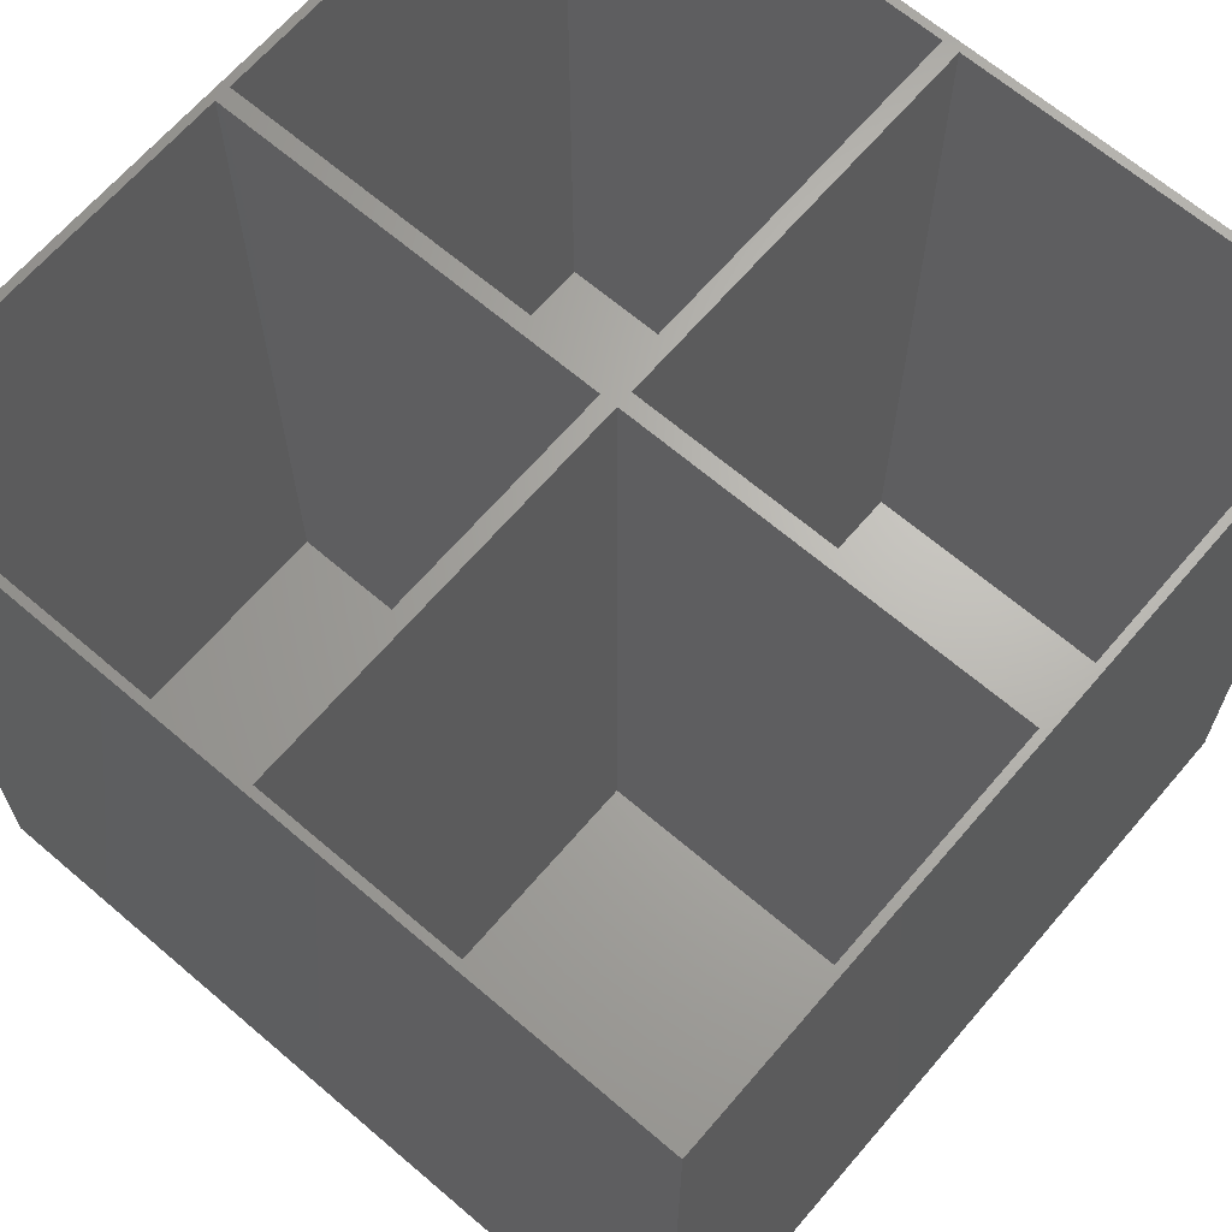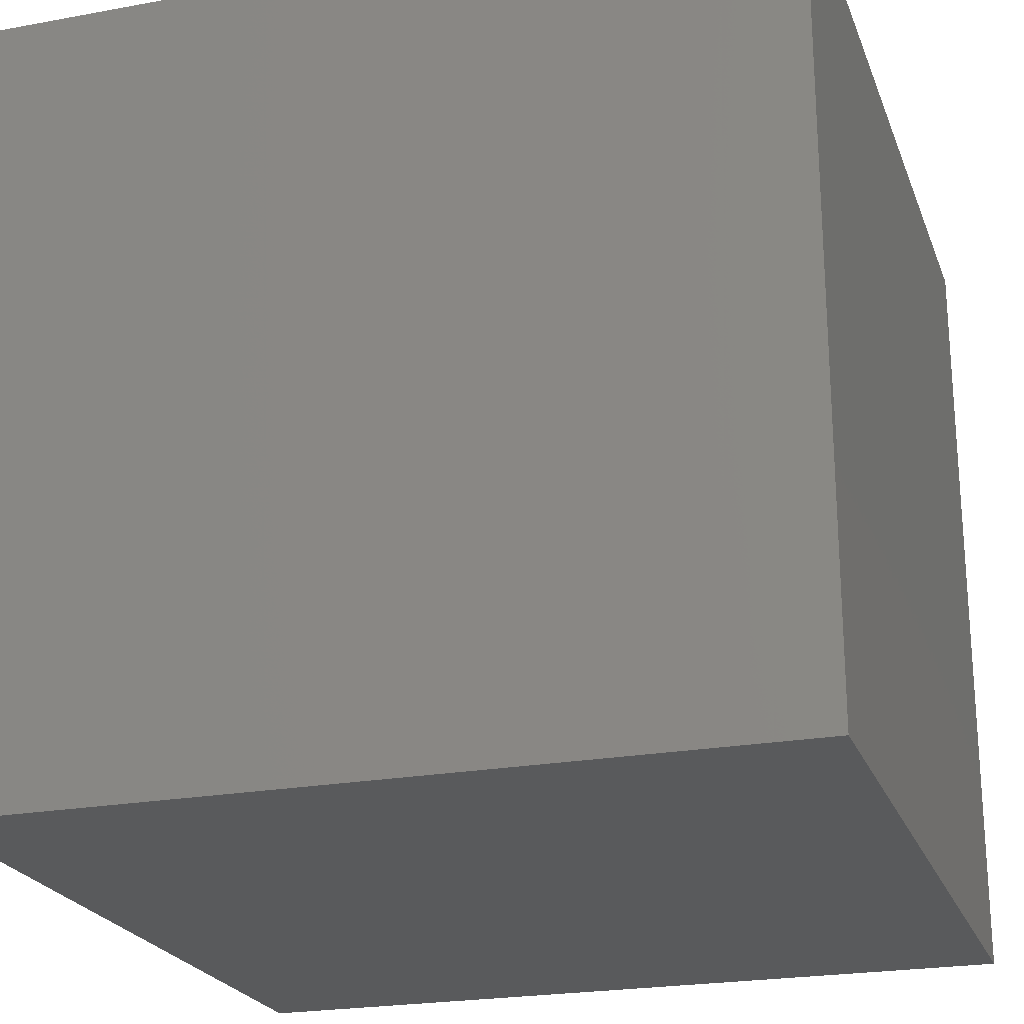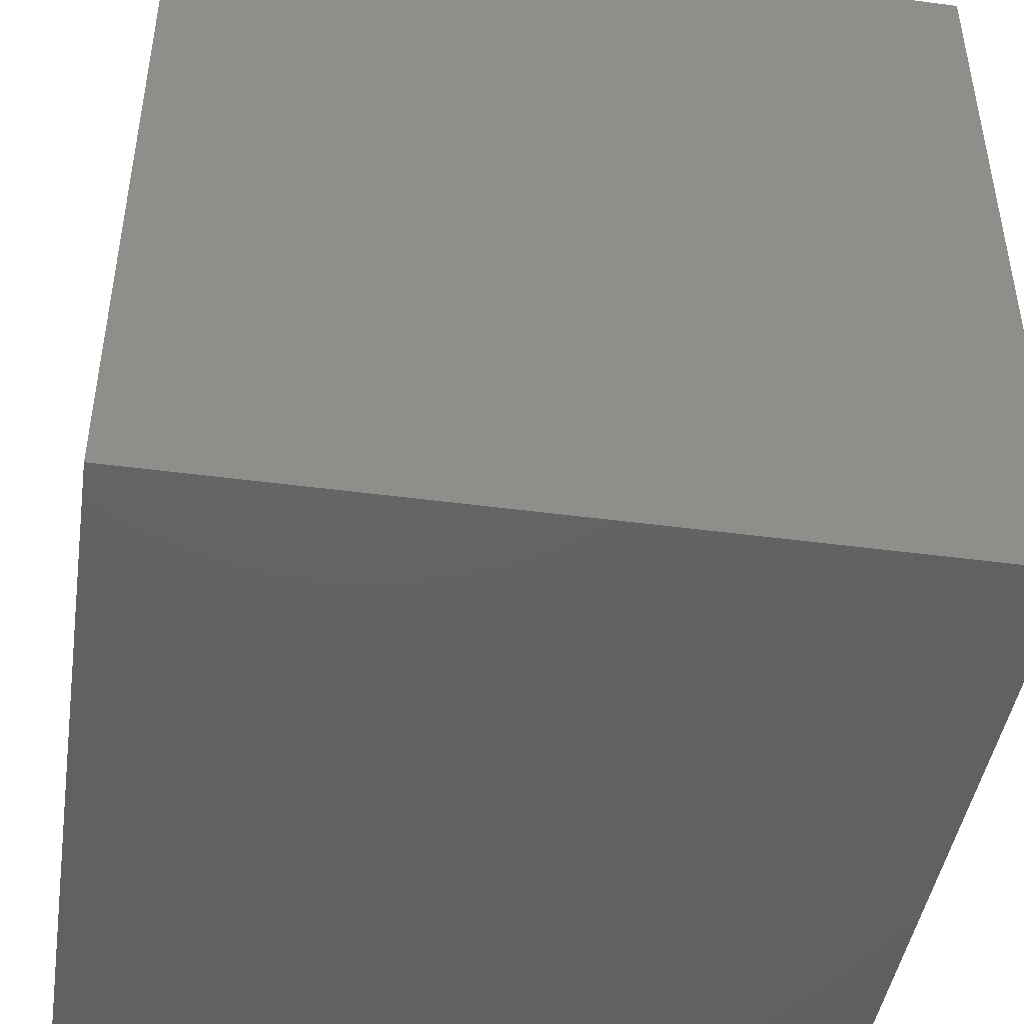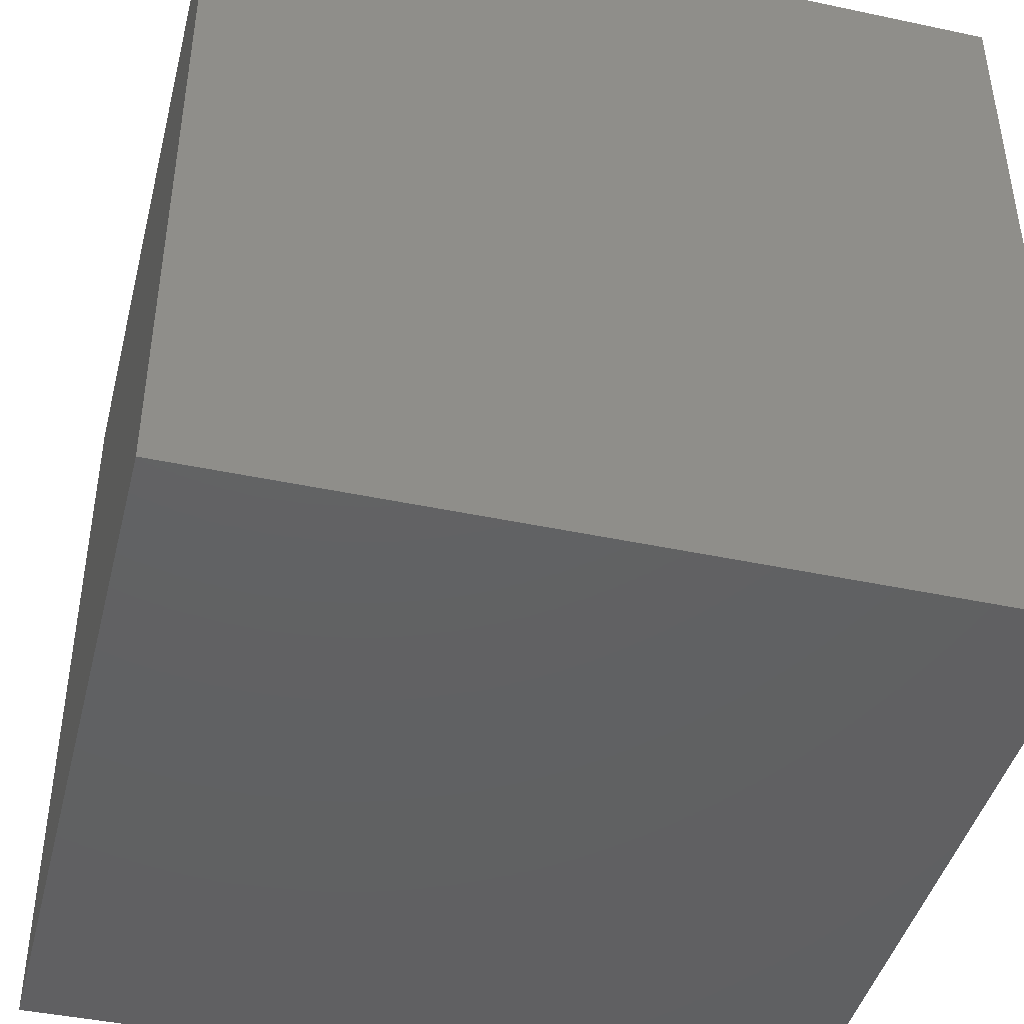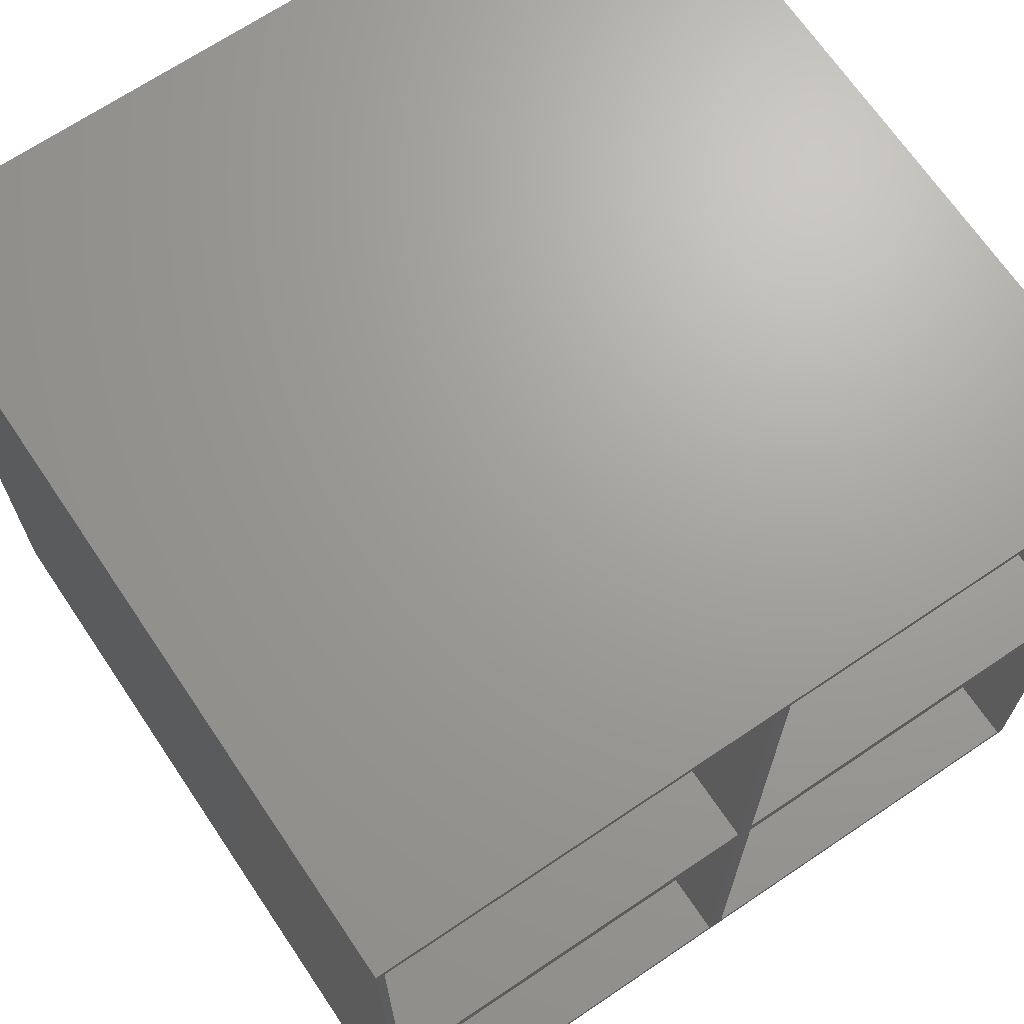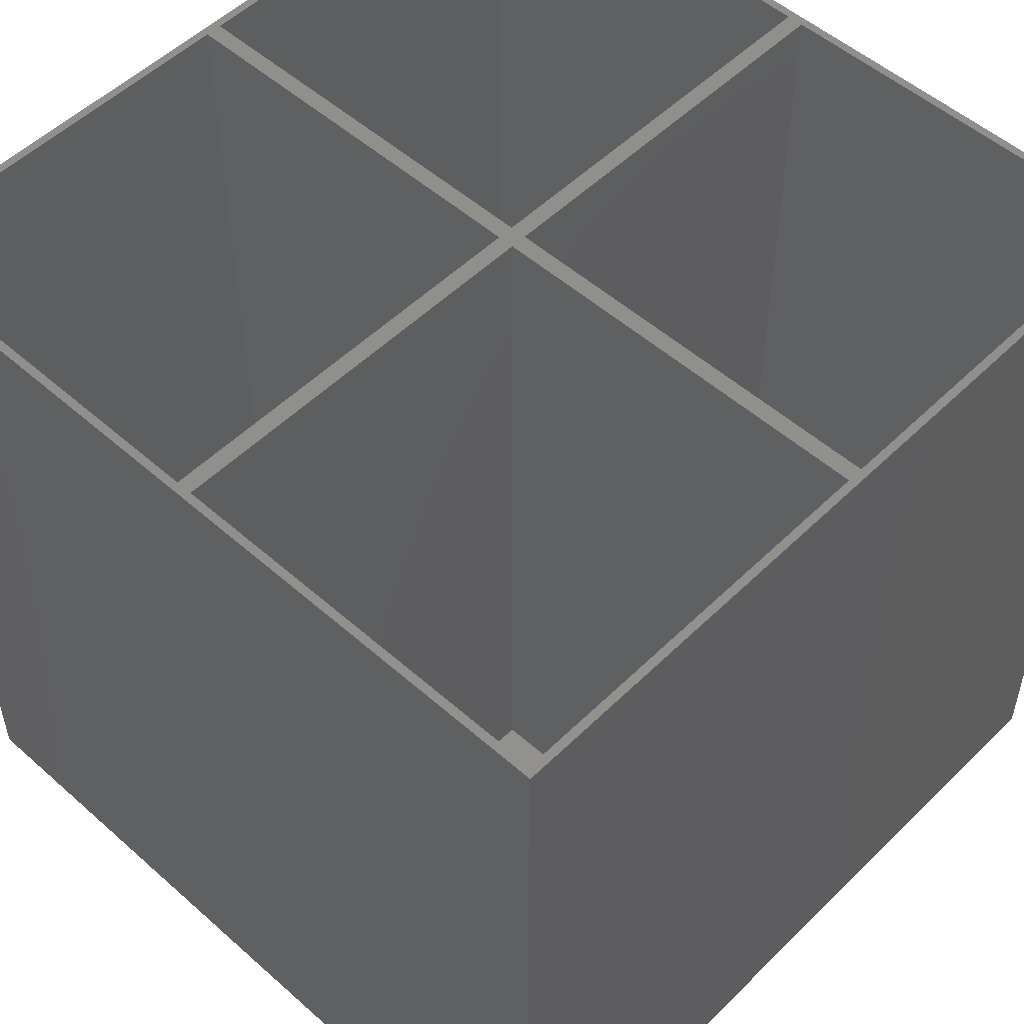
<metadata>
{"format":"stl","ext":"stl","renderer":"f3d","projection":"perspective","resolution":1024,"background":"white","views":[{"elev":66.2,"azim":40.6,"up":"+Z"},{"elev":-22.9,"azim":17.5,"up":"+Z"},{"elev":-44.9,"azim":171.2,"up":"+Y"},{"elev":-43.4,"azim":165.9,"up":"+Z"},{"elev":68.4,"azim":-34.0,"up":"+Y"},{"elev":52.3,"azim":-46.4,"up":"+Z"}]}
</metadata>
<code>
# stl→obj: 40 verts, 76 faces
v 1 51 100
v 49 49 100
v 49 51 100
v 1 49 100
v 51 51 100
v 99 49 100
v 99 51 100
v 51 49 100
v 100 100 100
v 99 99 100
v 51 99 100
v 49 99 100
v 0 100 100
v 1 99 100
v 0 0 100
v 100 0 100
v 99 1 100
v 51 1 100
v 49 1 100
v 1 1 100
v 1 49 2
v 49 1 2
v 49 49 2
v 1 1 2
v 1 99 2
v 49 51 2
v 49 99 2
v 1 51 2
v 51 49 2
v 99 1 2
v 99 49 2
v 51 1 2
v 51 99 2
v 99 51 2
v 99 99 2
v 51 51 2
v 0 0 0
v 0 100 0
v 100 0 0
v 100 100 0
f 1 2 3
f 2 1 4
f 5 6 7
f 6 5 8
f 7 9 10
f 9 11 10
f 3 5 11
f 5 3 8
f 3 11 12
f 9 12 11
f 13 12 9
f 13 1 14
f 1 13 4
f 15 4 13
f 12 13 14
f 9 7 16
f 6 16 7
f 17 16 6
f 18 16 17
f 2 8 3
f 8 2 18
f 19 18 2
f 19 16 18
f 15 19 20
f 19 15 16
f 4 15 20
f 21 22 23
f 22 21 24
f 25 26 27
f 26 25 28
f 29 30 31
f 30 29 32
f 33 34 35
f 34 33 36
f 37 13 38
f 13 37 15
f 37 16 15
f 16 37 39
f 22 2 23
f 2 22 19
f 20 21 4
f 21 20 24
f 21 2 4
f 2 21 23
f 22 20 19
f 20 22 24
f 40 13 9
f 13 40 38
f 26 12 27
f 12 26 3
f 1 25 14
f 25 1 28
f 25 12 14
f 12 25 27
f 26 1 3
f 1 26 28
f 16 40 9
f 40 16 39
f 30 6 31
f 6 30 17
f 18 29 8
f 29 18 32
f 29 6 8
f 6 29 31
f 30 18 17
f 18 30 32
f 34 10 35
f 10 34 7
f 5 33 11
f 33 5 36
f 33 10 11
f 10 33 35
f 34 5 7
f 5 34 36
f 37 40 39
f 40 37 38

</code>
